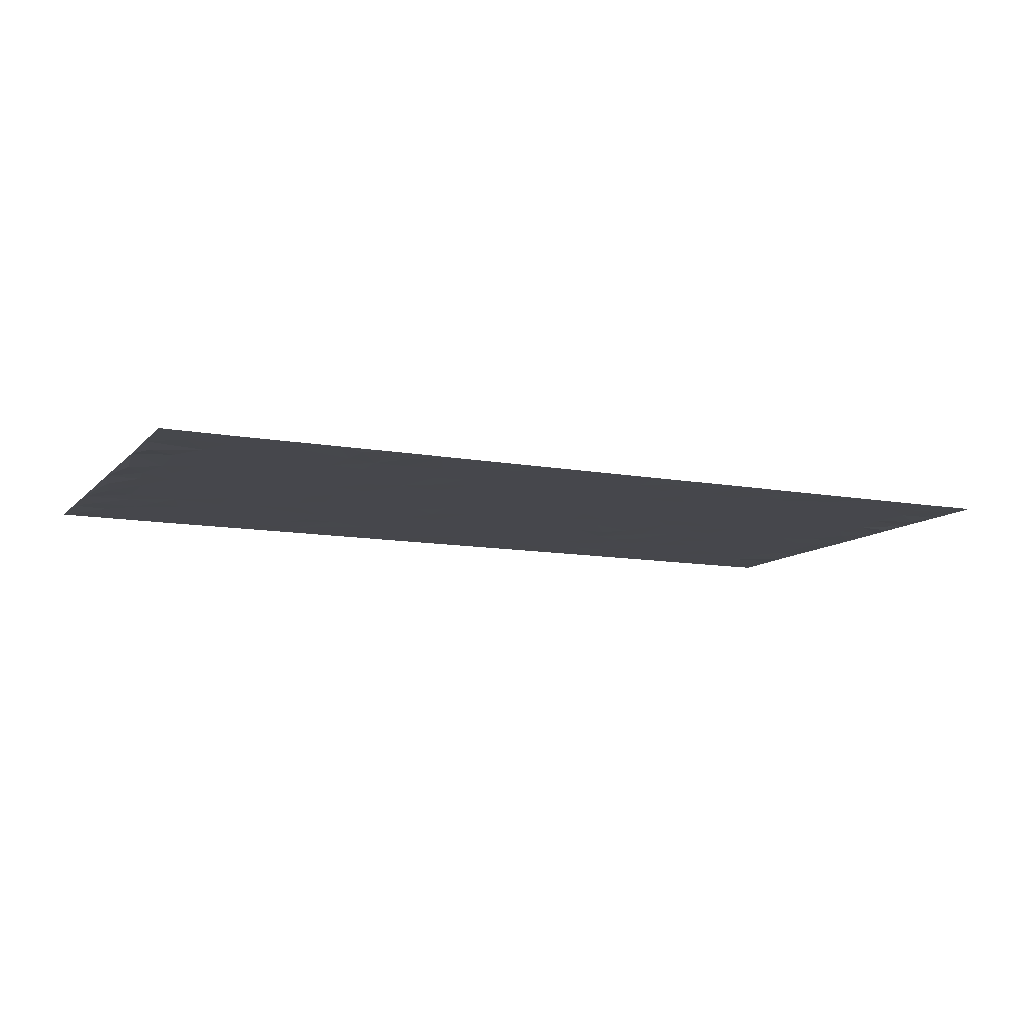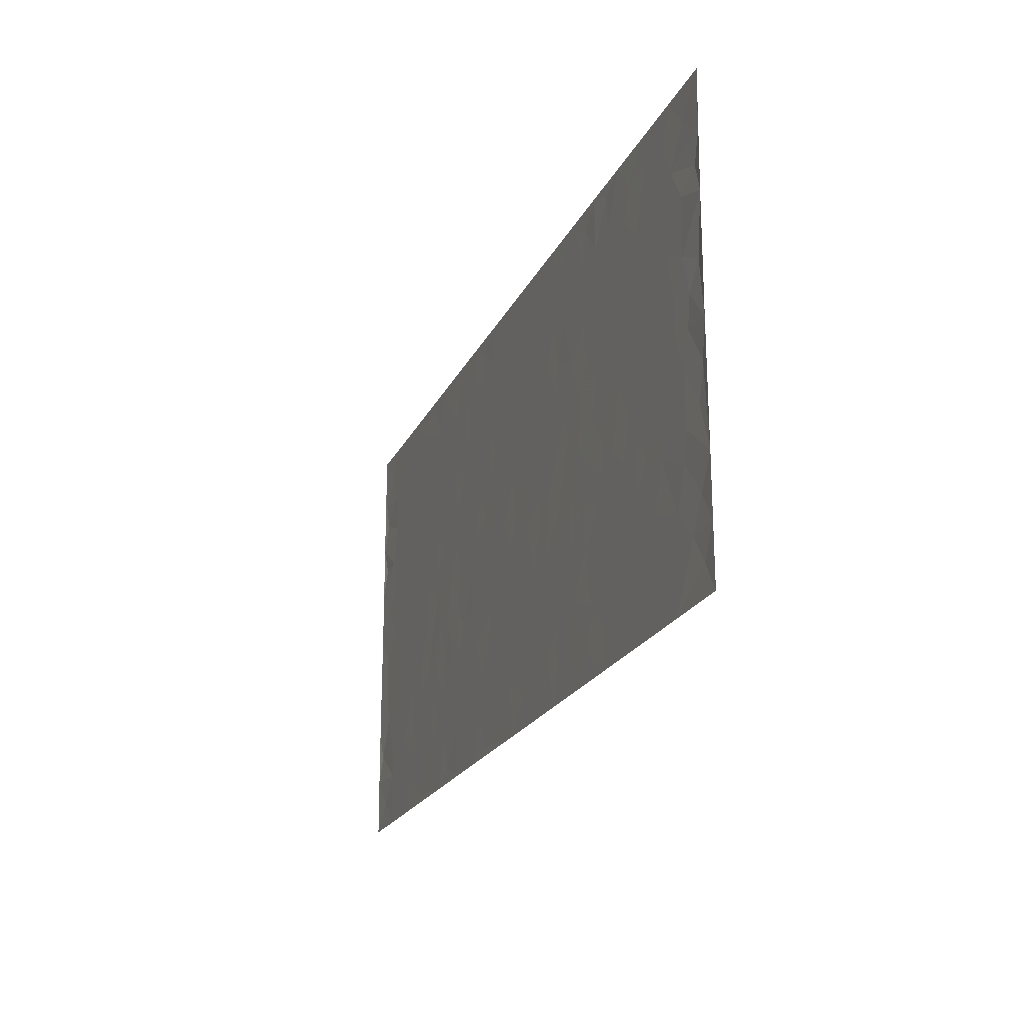
<metadata>
{"format":"obj","ext":"obj","renderer":"f3d","projection":"perspective","resolution":1024,"background":"white","views":[{"elev":-10.9,"azim":155.2,"up":"+Z"},{"elev":-21.1,"azim":70.4,"up":"+Y"}]}
</metadata>
<code>
v -0.9966 0.0006827 0.0004288
v -0.9969 0.9991 0.0007821
v 0.9963 0.0007447 0.0005858
v 1 0.9986 0.0008053
v -0.8121 0.3923 2.784e-05
v -0.9963 0.5 0.0003918
v -0.8739 0.3574 -0.0001871
v -0.0001985 0.0006379 0.0001357
v -0.9967 0.2502 0.001139
v -0.9394 0.3375 -0.0002786
v -0.7493 0.00069 0.0001588
v -0.9966 0.1254 0.0009625
v -0.7248 0.2921 -3.11e-07
v -0.8731 0.0006985 7.357e-05
v -0.8569 0.2879 1.592e-05
v -0.4999 0.0007257 0.0002694
v -0.9755 0.1878 -0.001316
v -0.2996 0.1662 3.607e-05
v -0.7921 0.3214 7.612e-05
v -0.8791 0.1194 1.364e-05
v -0.9408 0.06302 -0.0004153
v -0.8113 0.06337 -3.465e-05
v -0.6859 0.1261 -2.252e-05
v -0.7384 0.07386 9.432e-06
v -0.8902 0.2066 -2.568e-05
v -0.927 0.2696 -0.0001001
v -0.7846 0.1762 5.985e-05
v -0.7061 0.2089 -7.49e-05
v -0.8803 0.4882 -3.093e-05
v -0.9967 0.3751 0.0008201
v -0.7497 0.9993 5.049e-05
v -0.547 0.2215 1.311e-05
v 0.2658 0.1563 -2.478e-05
v -0.9962 0.7498 0.001007
v -0.3745 0.3927 -8.097e-05
v -0.798 0.7537 -8.361e-07
v -0.8153 0.8323 7.495e-06
v -0.5931 0.4421 4.106e-05
v -0.6127 0.6061 1.836e-05
v -0.4997 0.9994 0.0001775
v -0.9734 0.6874 -0.001605
v -0.675 0.5626 -1.603e-05
v -0.3987 0.7544 5.958e-05
v -0.5193 0.2792 4.355e-05
v -0.4688 0.2243 -2.237e-05
v -0.505 0.1613 -7.591e-05
v -0.458 0.6368 3.217e-05
v -0.3742 0.5599 -3.308e-05
v 0.1692 0.4735 1.649e-05
v -0.3408 0.2202 -5.387e-05
v -0.2144 0.611 3.679e-05
v -0.383 0.6295 3.823e-05
v -0.3087 0.05673 -3.945e-05
v -0.6405 0.7111 -2.938e-05
v -0.403 0.1934 1.735e-05
v -0.8878 0.6183 -6.12e-05
v -0.03822 0.3476 -1.801e-05
v 0.05893 0.3388 1.172e-05
v 0.3039 0.4509 -0.0001135
v -0.09686 0.5516 5.927e-05
v -0.1683 0.5561 -0.0001679
v 0.094 0.6306 4.277e-05
v -0.6452 0.3456 1.839e-05
v -0.7635 0.5741 4.553e-06
v -0.9684 0.8106 -0.001108
v -0.5707 0.1283 2.065e-05
v -0.3752 0.01112 4.405e-05
v -0.8108 0.466 7.539e-05
v -0.6292 0.1714 5.692e-07
v -0.6262 0.0172 -0.0001559
v -0.2505 0.0008055 0.000272
v -0.6276 0.08732 -0.0001154
v -0.5575 0.05223 8.316e-07
v -0.4401 0.03633 -0.0003065
v -0.4602 0.103 1.545e-05
v -0.9075 0.6864 -4.936e-05
v -0.9885 0.8744 0.0002011
v -0.7514 0.5091 -1.789e-05
v -0.0002055 0.9995 5.309e-05
v -0.8184 0.6759 4.36e-05
v -0.5728 0.3143 -7.326e-05
v -0.523 0.4609 -7.529e-05
v 0.006677 0.5715 -4.319e-05
v -0.04994 0.4827 3.329e-05
v 0.003814 0.4193 -4.049e-05
v -0.1265 0.1272 -4.99e-06
v -0.5813 0.6706 -8.62e-08
v -0.9314 0.5626 -0.0002225
v -0.7469 0.6918 -4.474e-05
v -0.4577 0.2963 -0.0002004
v -0.6434 0.2667 4.657e-05
v -0.5121 0.6889 -3.683e-05
v -0.1763 0.4849 2.344e-05
v -0.2676 0.4357 -2.661e-06
v -0.6606 0.6495 -1.015e-05
v -0.01079 0.1159 2.082e-05
v -0.4237 0.5103 6.188e-05
v -0.3503 0.2875 5.061e-05
v -0.2453 0.5037 2.88e-05
v -0.1837 0.3814 5.559e-05
v -0.9962 0.6251 0.0005234
v -0.7194 0.6232 -5.039e-05
v -0.8287 0.5799 1.965e-05
v -0.3699 0.1092 4.583e-06
v -0.5321 0.5332 4.44e-05
v -0.6964 0.4057 4.958e-05
v -0.1319 0.3236 -3.987e-06
v -0.1517 0.2487 -7.145e-05
v -0.5286 0.6119 -2.256e-05
v 0.111 0.7296 2.121e-05
v -0.003211 0.2139 1.905e-05
v -0.07372 0.2725 -2.163e-05
v 0.005266 0.2875 -3.113e-05
v -0.4379 0.3633 0.0001445
v -0.2001 0.1831 -1.149e-05
v -0.6672 0.4878 -3.167e-05
v -0.5674 0.3807 -0.0002159
v -0.5019 0.3912 9.925e-05
v -0.3138 0.5242 8.218e-07
v -0.264 0.3496 2.592e-05
v -0.3624 0.4669 -7.405e-05
v -0.2304 0.2702 8.452e-05
v -0.092 0.411 1.577e-05
v -0.6068 0.5315 -3.468e-05
v -0.09347 0.1974 6.627e-06
v -0.2179 0.09259 1.999e-06
v -0.4069 0.2573 -6.816e-05
v -0.9441 0.4375 -0.0003731
v -0.8832 0.4205 -0.0001632
v 0.09443 0.4223 7.031e-05
v 0.2131 0.2367 3.137e-05
v 0.08445 0.5168 4.944e-05
v 0.02023 0.4878 -0.0001059
v 0.1699 0.3924 -0.000166
v 0.8075 0.4967 1.338e-05
v 0.2248 0.4334 4.146e-05
v 0.272 0.3126 -3.188e-05
v 0.1638 0.5674 1.076e-05
v 0.1251 0.9993 9.221e-05
v -0.2988 0.6199 1.67e-05
v 0.4334 0.8807 -6.163e-06
v 0.5001 0.9991 0.0003917
v -0.2184 0.7816 -1.013e-05
v -0.05946 0.865 -4.955e-05
v -0.3283 0.3479 -0.0003118
v -0.4686 0.5661 -6.362e-05
v -0.07566 0.05175 -4.558e-05
v -0.1616 0.02113 -0.0002243
v 0.1253 0.0006244 2.751e-05
v 0.01358 0.8608 -3.376e-05
v -0.01687 0.7003 -1.07e-05
v 0.4311 0.1956 -0.0001362
v 0.3488 0.2889 5.145e-05
v 0.6043 0.5263 7.857e-05
v 0.5361 0.5468 -4.012e-05
v 0.4657 0.134 1.442e-05
v 0.5342 0.2267 -1.602e-06
v 0.4233 0.3609 -3.743e-06
v 0.02322 0.6411 -1.243e-05
v -0.06018 0.6278 -1.536e-05
v -0.1492 0.7303 2.413e-05
v -0.08794 0.6936 -6.935e-05
v -0.06119 0.7919 -7.749e-06
v -0.1387 0.6333 2.74e-07
v 0.02143 0.7753 1.466e-05
v 0.2505 0.9993 0.0001809
v -0.01934 0.9276 -3.464e-05
v -0.2747 0.8469 -0.0001021
v -0.2034 0.8808 1.518e-05
v -0.3222 0.7815 1.278e-05
v -0.2498 0.9992 0.000294
v -0.2324 0.6966 3.615e-05
v -0.3243 0.7006 -6.917e-05
v -0.1427 0.8304 3.358e-05
v -0.1254 0.9992 0.0001299
v 0.2225 0.7465 8.08e-06
v 0.1774 0.6674 3.885e-05
v 0.3339 0.5952 -1.593e-05
v 0.2668 0.5229 2.15e-05
v 0.2718 0.6662 -3.273e-05
v 0.4333 0.7448 3.315e-06
v 0.3632 0.6836 9.435e-05
v 0.2917 0.7338 -0.0001874
v 0.06959 0.9298 -3.733e-06
v 0.08035 0.8238 7.072e-06
v 0.1482 0.8586 4.419e-05
v 0.2555 0.8739 -4.897e-05
v 0.3282 0.7941 8.163e-05
v 0.2371 0.5956 -7.82e-06
v -0.8983 0.8682 2.623e-07
v -0.6966 0.8174 -6.587e-05
v -0.8854 0.7755 3.525e-05
v -0.8734 0.9994 6.237e-05
v -0.9387 0.9404 -0.0003495
v -0.8265 0.9221 -1.691e-05
v -0.7485 0.8863 6.8e-06
v -0.6185 0.9302 3.775e-05
v -0.6764 0.8868 -6.362e-06
v -0.7018 0.7465 -2.961e-05
v -0.5728 0.8151 3.185e-05
v -0.6355 0.7819 9.31e-07
v -0.5224 0.9018 -6.512e-05
v -0.3998 0.8788 5.687e-05
v -0.5569 0.9611 -0.0002046
v -0.4753 0.8167 -1.883e-05
v -0.4523 0.937 6.891e-05
v -0.3526 0.9736 -0.0001813
v -0.5233 0.7613 -1.914e-05
v -0.3271 0.902 -4.142e-05
v -0.2641 0.9312 -2.168e-05
v 0.1594 0.7855 -4.181e-05
v 0.2598 0.8049 -4.021e-05
v 0.1923 0.9341 -2.344e-05
v 0.4012 0.8127 -3.959e-06
v 0.3443 0.8814 6.894e-05
v 0.3897 0.9833 -9.163e-05
v 0.2948 0.9384 -8.42e-05
v 0.451 0.9488 -0.0003506
v 0.3888 0.4931 0.0001053
v 0.3327 0.5287 -0.0001245
v 0.4941 0.6043 -5.944e-05
v 0.4413 0.6648 -5.906e-05
v 0.4147 0.5881 5.232e-05
v 0.3608 0.1892 9.049e-05
v 0.4919 0.334 -0.0001013
v 0.4695 0.5223 -1.34e-05
v 0.3543 0.3874 0.000105
v -0.1269 0.9153 1.276e-05
v -0.1876 0.9585 -0.0002334
v 0.3273 0.132 -0.0001175
v 0.6249 0.01359 2.296e-05
v 0.2054 0.3326 -1.432e-05
v 0.2771 0.3842 -9.887e-05
v 0.5963 0.247 1.451e-05
v 0.7497 0.9994 3.337e-05
v 0.9962 0.2501 0.0006798
v 0.5024 0.8128 -8.387e-05
v 0.7332 0.4872 4.451e-05
v 0.4987 0.7474 -4.026e-05
v 0.9964 0.4999 0.001591
v 0.6833 0.2935 5.427e-05
v 0.5204 0.4677 -0.0001589
v 0.7935 0.3104 2.833e-05
v 0.5735 0.4153 4.837e-05
v 0.5002 0.0007158 8.597e-05
v 0.09179 0.2509 -5.501e-06
v 0.5162 0.07593 -0.0001007
v 0.1374 0.318 6.044e-05
v 0.4258 0.2659 -1.839e-05
v 0.8904 0.2645 7.143e-05
v 0.6553 0.4616 -6.804e-05
v 0.5904 0.08129 -4.16e-05
v 0.459 0.4255 3.705e-05
v 0.6204 0.3713 -1.931e-05
v 0.293 0.2317 -3.81e-05
v 0.4887 0.2708 2.941e-05
v 0.2702 0.07733 -0.0001694
v 0.3751 0.0007349 0.0001077
v 0.2504 0.0007411 6.847e-05
v 0.2056 0.1134 2.116e-05
v 0.06941 0.1683 -1.839e-05
v 0.148 0.1884 1.801e-05
v 0.6258 0.1468 2.219e-05
v 0.7926 0.4226 2.921e-05
v 0.7636 0.2205 6.838e-05
v 0.6647 0.07994 -3.28e-05
v 0.6833 0.3843 1.36e-05
v 0.7328 0.3388 -0.0001094
v 0.9025 0.3257 -7.719e-05
v 0.761 0.5676 -2.088e-05
v 0.7067 0.1449 7.042e-06
v 0.779 0.1493 -3.467e-05
v 0.8564 0.3671 -2.839e-05
v 0.9596 0.3493 -0.0006429
v 0.9029 0.4383 -6.458e-05
v 0.5947 0.3124 -7.917e-06
v 0.8366 0.1053 -7.826e-06
v 0.3395 0.06212 -9.425e-05
v 0.4199 0.06766 7.019e-05
v 0.07271 0.07628 -5.311e-05
v 0.1458 0.07089 1.907e-05
v 0.9966 0.7494 0.001162
v 0.747 0.07856 -5.361e-05
v 0.6692 0.2151 -3.597e-05
v 0.9785 0.4245 -0.0004579
v 0.924 0.5089 -0.000203
v 0.8245 0.2498 -0.0002916
v 0.5446 0.1474 -4.773e-05
v 0.7495 0.0007789 1.333e-05
v 0.5138 0.3937 -2.468e-06
v 0.9571 0.0631 -0.0007356
v 0.9963 0.1254 0.0008146
v 0.8565 0.1797 -9.412e-06
v 0.9154 0.1238 3.1e-05
v 0.8456 0.008373 0.000131
v 0.9547 0.1877 -0.0005078
v 0.6806 0.5558 3.092e-05
v 0.707 0.6332 -4.517e-06
v 0.5981 0.6364 3.315e-05
v 0.8432 0.6919 -2.589e-05
v 0.6456 0.7722 -2.95e-05
v 0.975 0.6247 -0.001127
v 0.7838 0.6421 3.549e-05
v 0.8721 0.5952 3.731e-05
v 0.7497 0.7445 3.541e-05
v 0.8629 0.5304 -2.598e-05
v 0.9337 0.5739 -0.0003079
v 0.9096 0.6595 -7.998e-05
v 0.6543 0.693 4.172e-08
v 0.5781 0.7246 1.783e-05
v 0.5209 0.6751 -2.025e-05
v 0.8718 0.8531 8.613e-06
v 0.728 0.8719 -0.0001076
v 0.8294 0.7774 -3.315e-05
v 0.9157 0.7785 1.641e-05
v 0.7976 0.845 4.531e-05
v 0.9964 0.874 0.0007482
v 0.7096 0.8032 -6.657e-05
v 0.9735 0.8115 -0.001389
v 0.758 0.9324 -9.005e-05
v 0.8748 0.9995 8.302e-05
v 0.6247 0.9992 0.000228
v 0.8388 0.9268 -2.367e-05
v 0.927 0.9286 -0.0002274
v 0.6762 0.9353 2.699e-05
v 0.5692 0.9023 -4.825e-05
v 0.5027 0.8821 5.465e-05
v 0.5624 0.9705 -0.0004459
v 0.5826 0.8227 6.687e-05
v 0.6506 0.8615 2.161e-05
f 29 6 128
f 12 21 20
f 26 10 9
f 55 45 46
f 27 19 15
f 26 9 17
f 101 6 88
f 12 1 21
f 7 15 19
f 125 86 96
f 84 123 85
f 129 29 128
f 25 27 15
f 12 20 17
f 73 75 66
f 22 14 11
f 26 17 25
f 9 12 17
f 25 15 26
f 5 129 7
f 52 146 48
f 55 18 50
f 7 19 5
f 20 27 25
f 124 82 105
f 41 76 34
f 20 14 22
f 14 20 21
f 14 21 1
f 24 22 11
f 24 27 22
f 72 66 69
f 69 32 91
f 70 24 11
f 24 23 27
f 17 20 25
f 27 20 22
f 10 15 7
f 10 26 15
f 23 28 27
f 27 13 19
f 28 23 69
f 13 27 28
f 119 121 94
f 10 7 129
f 6 30 128
f 9 10 30
f 36 192 80
f 80 102 89
f 118 81 44
f 64 103 78
f 115 126 86
f 45 32 46
f 91 63 13
f 129 68 29
f 95 87 54
f 95 54 199
f 202 40 204
f 82 97 105
f 29 88 6
f 18 55 104
f 148 126 71
f 38 82 124
f 50 18 122
f 117 82 38
f 5 19 106
f 82 117 118
f 80 64 102
f 127 45 55
f 194 77 190
f 98 35 114
f 39 124 105
f 127 50 98
f 106 19 13
f 66 75 46
f 39 95 42
f 63 117 38
f 95 89 102
f 101 56 76
f 51 140 99
f 18 53 126
f 62 83 132
f 45 127 90
f 112 113 57
f 103 29 68
f 130 85 58
f 109 39 105
f 35 94 121
f 113 246 58
f 151 165 163
f 120 100 94
f 114 127 98
f 192 190 65
f 95 39 87
f 36 191 37
f 67 104 74
f 56 101 88
f 13 63 106
f 192 34 76
f 268 241 243
f 108 115 125
f 93 84 60
f 133 84 85
f 156 288 157
f 101 76 41
f 80 103 64
f 105 97 146
f 99 61 51
f 92 109 47
f 125 96 111
f 158 227 153
f 75 104 55
f 69 66 32
f 81 91 32
f 106 78 68
f 42 64 78
f 77 34 65
f 24 70 72
f 75 73 16
f 16 71 67
f 2 34 77
f 13 28 91
f 103 56 88
f 56 80 76
f 72 69 23
f 11 16 70
f 16 73 70
f 16 67 74
f 115 18 126
f 24 72 23
f 73 72 70
f 16 74 75
f 72 73 66
f 32 45 44
f 84 83 60
f 66 46 32
f 78 106 116
f 117 63 81
f 67 53 104
f 103 68 78
f 69 91 28
f 36 80 89
f 106 38 116
f 106 68 5
f 81 118 117
f 62 132 138
f 32 44 81
f 53 67 71
f 57 58 85
f 123 100 107
f 93 60 61
f 33 230 224
f 8 96 147
f 132 133 130
f 140 48 119
f 93 100 123
f 122 98 50
f 164 60 160
f 53 71 126
f 125 112 108
f 193 194 195
f 75 55 46
f 63 91 81
f 56 103 80
f 196 198 31
f 18 104 53
f 121 48 97
f 38 106 63
f 118 97 82
f 97 35 121
f 51 172 140
f 130 134 49
f 87 39 109
f 288 252 263
f 97 114 35
f 47 43 92
f 57 113 58
f 248 130 58
f 34 101 41
f 114 90 127
f 116 124 42
f 145 94 35
f 118 114 97
f 167 79 175
f 98 145 35
f 85 123 57
f 43 47 52
f 199 36 89
f 42 78 116
f 159 83 62
f 88 29 103
f 74 104 75
f 118 44 90
f 173 140 172
f 42 95 102
f 190 192 37
f 65 190 77
f 89 95 199
f 125 111 112
f 92 87 109
f 18 115 122
f 177 180 176
f 112 57 107
f 109 105 146
f 93 94 100
f 285 286 275
f 96 86 147
f 137 232 131
f 57 123 107
f 87 92 208
f 49 134 136
f 132 130 49
f 161 164 162
f 50 127 55
f 122 108 107
f 122 107 100
f 48 140 52
f 118 90 114
f 99 119 94
f 123 84 93
f 36 37 192
f 48 121 119
f 120 122 100
f 39 42 124
f 38 124 116
f 248 58 246
f 44 45 90
f 98 122 120
f 146 52 47
f 94 93 99
f 168 209 170
f 212 183 188
f 202 197 200
f 42 102 64
f 107 108 112
f 99 93 61
f 8 280 96
f 112 111 113
f 125 115 86
f 115 108 122
f 128 30 10
f 5 68 129
f 10 129 128
f 132 49 138
f 83 84 133
f 130 133 85
f 83 133 132
f 248 134 130
f 156 152 224
f 151 110 165
f 212 186 211
f 153 224 249
f 254 251 244
f 246 261 262
f 225 158 249
f 49 136 179
f 185 184 150
f 214 188 181
f 181 188 182
f 161 163 174
f 143 170 172
f 110 211 185
f 184 79 167
f 174 228 169
f 62 110 159
f 163 150 144
f 210 169 229
f 170 143 168
f 176 211 110
f 98 120 145
f 94 145 120
f 48 146 97
f 109 146 47
f 148 86 126
f 147 86 148
f 71 8 148
f 8 147 148
f 244 276 254
f 232 136 134
f 174 143 161
f 60 83 160
f 163 162 151
f 159 160 83
f 261 281 262
f 259 281 149
f 219 220 59
f 246 113 111
f 33 255 131
f 157 256 152
f 137 255 153
f 230 278 279
f 262 260 33
f 154 155 242
f 131 255 137
f 248 131 232
f 281 280 149
f 259 258 278
f 220 179 59
f 159 151 160
f 162 160 151
f 164 61 60
f 228 174 144
f 144 174 163
f 159 110 151
f 161 172 164
f 186 184 185
f 161 162 163
f 61 164 51
f 160 162 164
f 187 217 213
f 150 163 165
f 205 202 200
f 79 184 139
f 170 43 173
f 174 169 143
f 161 143 172
f 167 144 150
f 176 180 183
f 172 170 173
f 223 226 221
f 185 150 165
f 99 140 119
f 207 206 203
f 172 51 164
f 43 52 173
f 173 52 140
f 167 175 228
f 228 229 169
f 210 168 169
f 177 110 62
f 189 138 179
f 62 138 177
f 136 232 233
f 181 182 222
f 150 184 167
f 178 180 189
f 49 179 138
f 177 138 189
f 180 178 182
f 178 179 220
f 307 308 304
f 222 223 221
f 215 187 188
f 176 183 212
f 187 213 186
f 214 215 188
f 185 211 186
f 237 181 239
f 182 188 183
f 110 185 165
f 216 215 141
f 211 176 212
f 182 183 180
f 176 110 177
f 213 184 186
f 178 189 179
f 177 189 180
f 195 190 37
f 197 198 200
f 195 194 190
f 34 192 65
f 80 192 76
f 37 196 195
f 194 2 77
f 193 2 194
f 196 37 191
f 31 193 195
f 198 196 191
f 31 195 196
f 199 201 191
f 197 204 31
f 198 191 201
f 31 198 197
f 201 199 54
f 36 199 191
f 54 208 201
f 208 43 205
f 208 54 87
f 198 201 200
f 206 205 203
f 43 170 203
f 210 207 209
f 40 202 206
f 31 204 40
f 197 202 204
f 208 205 200
f 43 203 205
f 205 206 202
f 203 209 207
f 171 40 207
f 40 206 207
f 208 200 201
f 43 208 92
f 170 209 203
f 168 143 169
f 207 210 171
f 168 210 209
f 188 187 212
f 212 187 186
f 166 139 213
f 184 213 139
f 237 214 181
f 215 214 141
f 216 141 218
f 213 217 166
f 142 166 216
f 217 216 166
f 187 215 217
f 216 217 215
f 237 141 214
f 142 216 218
f 223 222 182
f 179 136 59
f 223 220 219
f 267 238 251
f 237 327 141
f 223 182 178
f 158 290 253
f 220 223 178
f 59 233 227
f 233 59 136
f 248 246 131
f 153 249 158
f 251 254 267
f 223 219 226
f 111 261 246
f 297 251 238
f 276 256 157
f 167 228 144
f 229 228 175
f 175 171 229
f 229 171 210
f 260 257 33
f 265 271 272
f 266 289 283
f 269 243 250
f 249 224 152
f 266 283 271
f 227 233 137
f 253 227 158
f 325 313 320
f 135 264 275
f 310 329 239
f 270 298 297
f 249 256 225
f 275 273 269
f 311 222 221
f 155 154 299
f 234 276 157
f 310 311 299
f 222 239 181
f 221 226 155
f 266 263 252
f 242 290 244
f 264 273 275
f 273 264 243
f 242 244 154
f 276 290 225
f 288 234 157
f 240 282 302
f 275 286 306
f 225 290 158
f 234 263 284
f 241 254 276
f 233 232 137
f 137 153 227
f 264 135 238
f 244 251 154
f 260 259 257
f 227 253 219
f 33 224 255
f 154 297 299
f 240 302 307
f 297 154 251
f 264 268 243
f 253 226 219
f 271 284 263
f 277 294 293
f 290 242 253
f 241 234 284
f 59 227 219
f 242 155 226
f 252 245 231
f 157 152 156
f 257 230 33
f 152 256 249
f 278 230 257
f 262 33 131
f 224 153 255
f 259 278 257
f 134 248 232
f 230 279 224
f 96 261 111
f 261 96 280
f 280 281 261
f 246 262 131
f 252 247 245
f 268 267 241
f 283 277 272
f 288 247 252
f 275 274 285
f 295 291 294
f 267 268 264
f 263 234 288
f 309 310 299
f 290 276 244
f 283 272 271
f 267 254 241
f 265 243 241
f 236 240 285
f 297 238 270
f 303 305 298
f 241 276 234
f 221 155 299
f 272 277 293
f 250 243 287
f 286 285 240
f 284 271 265
f 271 263 266
f 295 3 291
f 225 256 276
f 241 284 265
f 289 266 231
f 3 292 291
f 321 235 323
f 293 294 296
f 279 278 258
f 245 279 258
f 279 156 224
f 260 281 259
f 280 8 149
f 262 281 260
f 231 266 252
f 267 264 238
f 306 304 270
f 283 289 295
f 243 269 273
f 236 269 250
f 294 292 296
f 274 236 285
f 269 274 275
f 250 287 293
f 245 289 231
f 236 274 269
f 156 279 247
f 242 226 253
f 247 279 245
f 243 265 287
f 288 156 247
f 265 272 293
f 296 292 236
f 293 287 265
f 295 294 277
f 277 283 295
f 236 250 296
f 289 3 295
f 292 294 291
f 293 296 250
f 300 304 308
f 325 320 235
f 329 330 326
f 270 304 303
f 270 303 298
f 309 305 301
f 135 306 270
f 299 297 298
f 298 309 299
f 238 135 270
f 300 314 305
f 303 300 305
f 304 306 307
f 300 303 304
f 282 319 315
f 322 325 235
f 275 306 135
f 307 306 286
f 240 307 286
f 308 307 302
f 302 282 308
f 308 282 315
f 305 309 298
f 310 309 301
f 310 301 329
f 310 239 311
f 222 311 239
f 299 311 221
f 319 312 315
f 312 323 316
f 301 305 318
f 305 314 316
f 300 308 315
f 316 314 312
f 312 314 315
f 315 314 300
f 323 312 324
f 316 313 318
f 282 4 317
f 330 313 325
f 4 321 324
f 235 320 323
f 282 317 319
f 312 319 317
f 326 325 322
f 316 320 313
f 316 318 305
f 142 218 327
f 327 218 141
f 316 323 320
f 324 312 317
f 4 324 317
f 321 323 324
f 318 313 330
f 328 326 322
f 326 327 329
f 329 327 237
f 326 328 327
f 322 142 328
f 327 328 142
f 329 237 239
f 301 318 330
f 326 330 325
f 330 329 301

</code>
